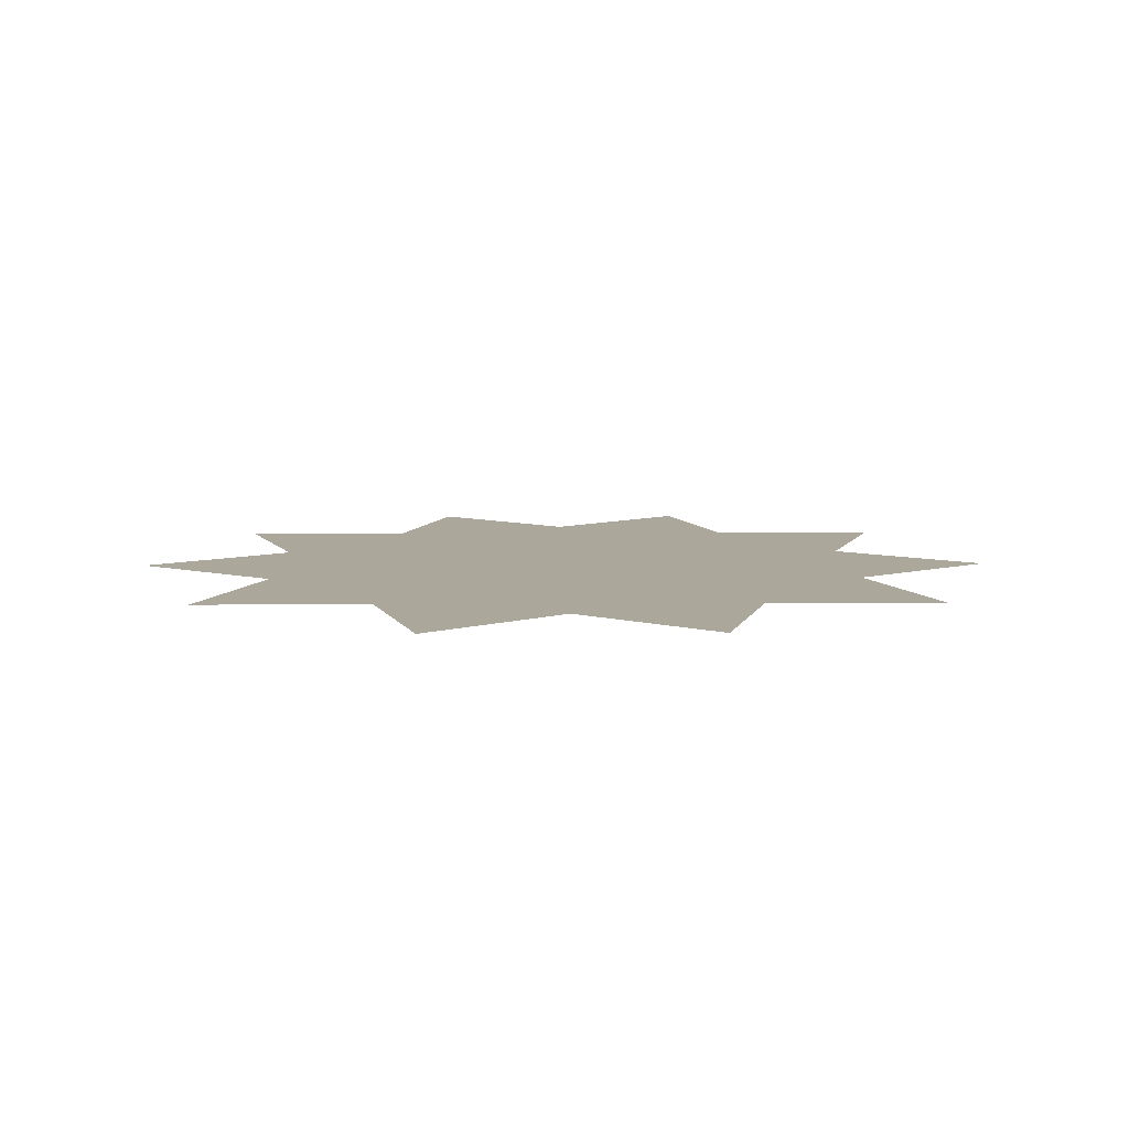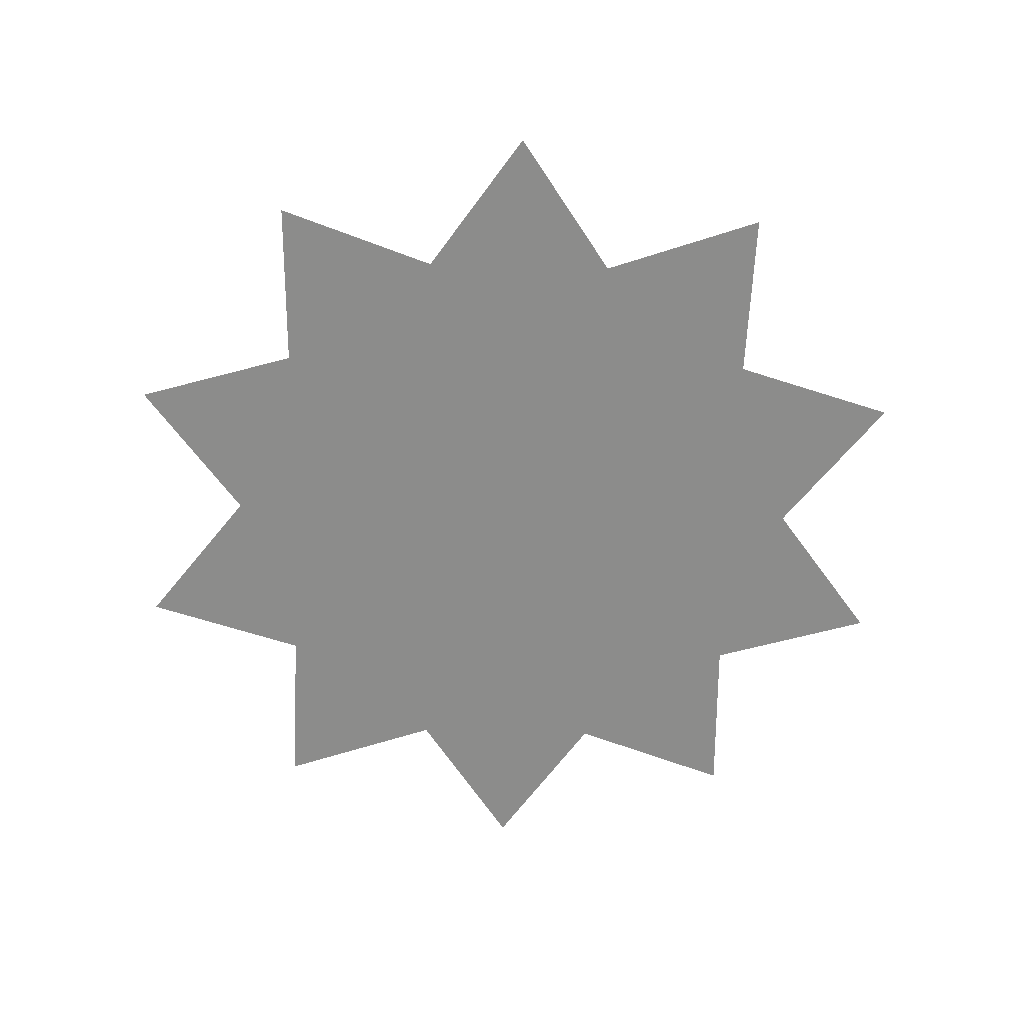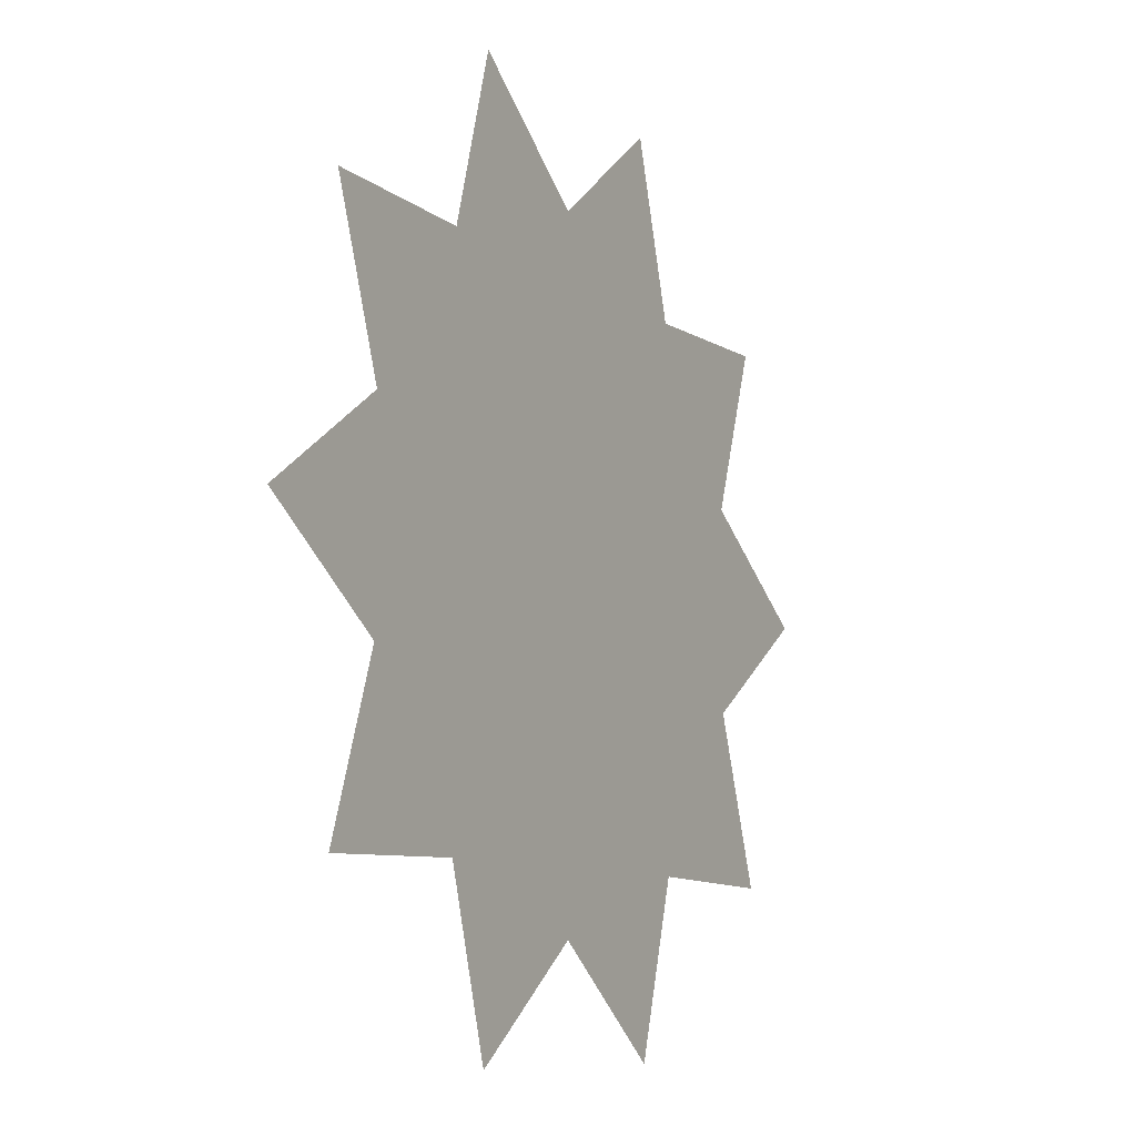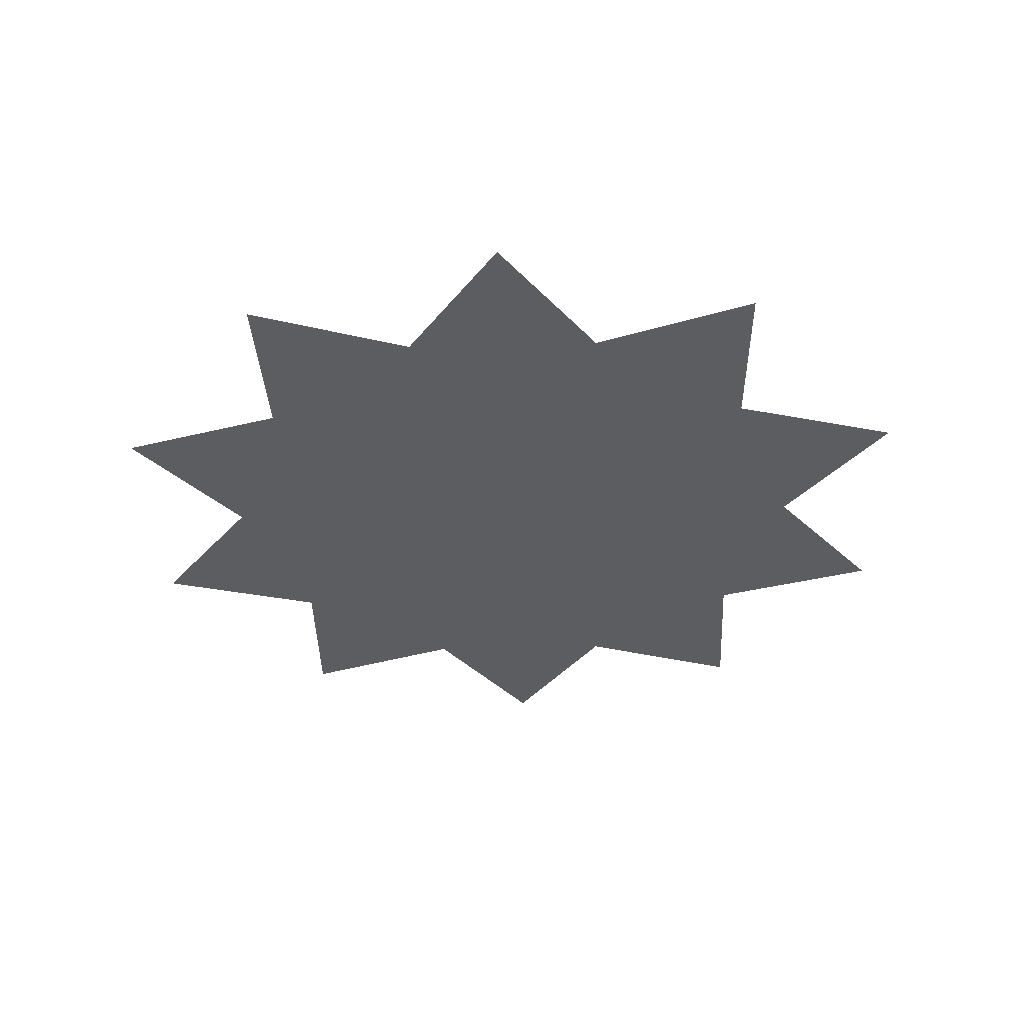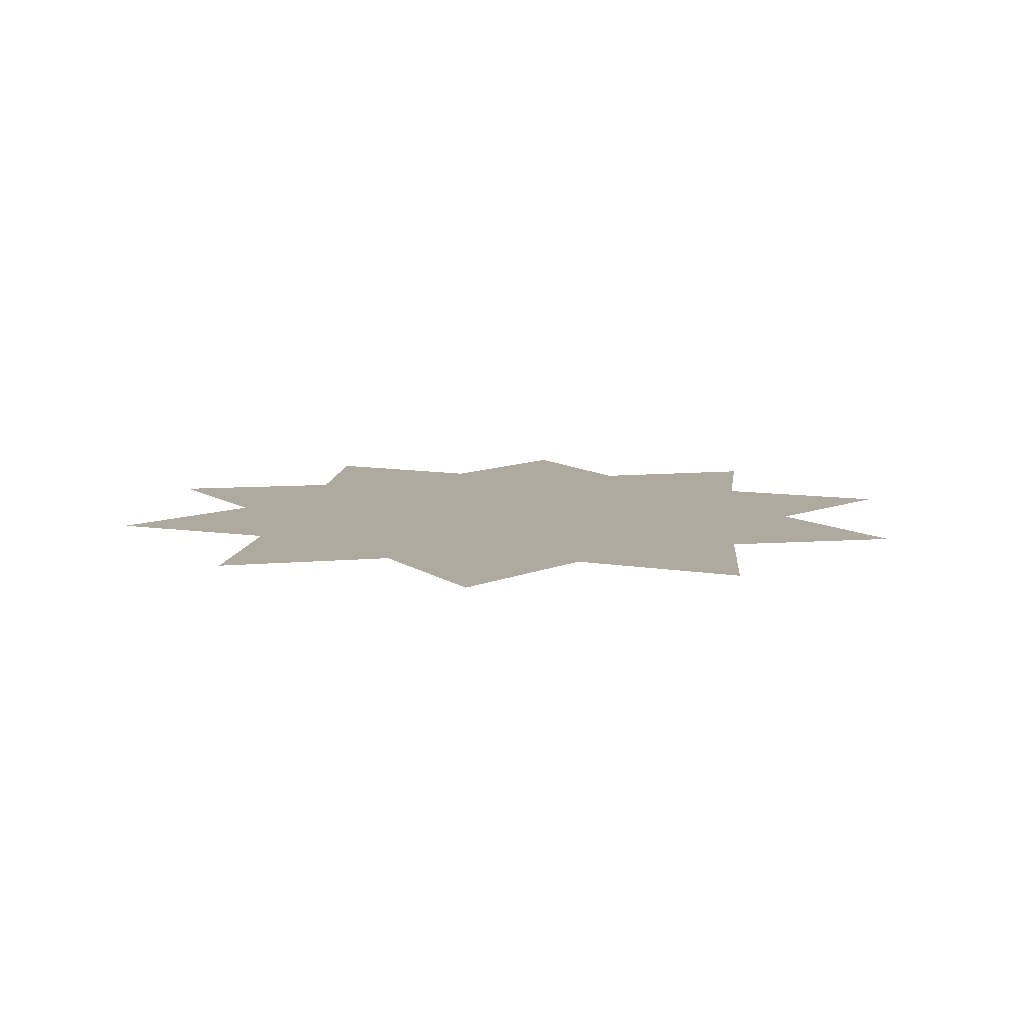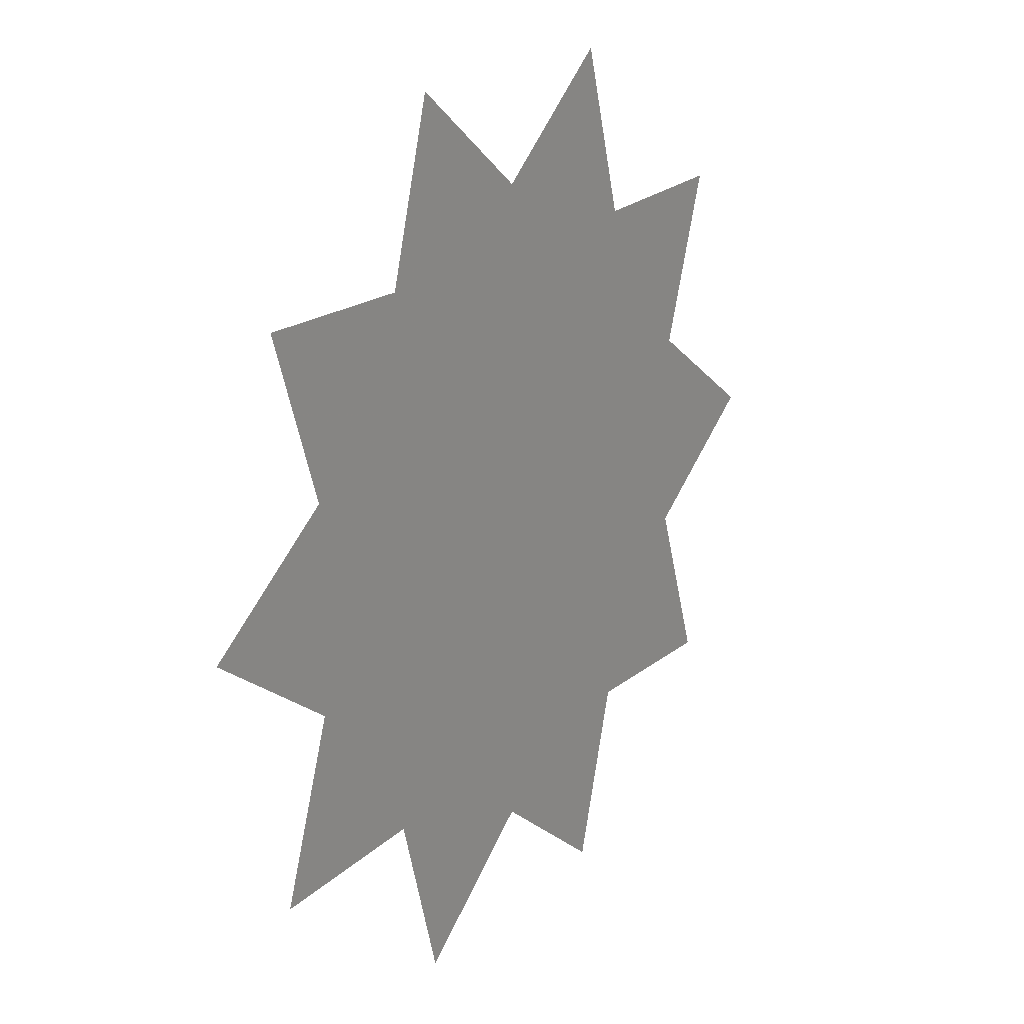
<metadata>
{"format":"obj","ext":"obj","renderer":"f3d","projection":"perspective","resolution":1024,"background":"white","views":[{"elev":8.2,"azim":35.0,"up":"+Z"},{"elev":-64.1,"azim":-19.5,"up":"+Z"},{"elev":-9.0,"azim":119.2,"up":"+Y"},{"elev":-35.5,"azim":55.9,"up":"+Z"},{"elev":9.4,"azim":-12.3,"up":"+Z"},{"elev":19.7,"azim":122.7,"up":"+Y"}]}
</metadata>
<code>
v 0 0 0
v 0.2163 -0.6657 0
v 0.2939 -0.4045 0
v 0.5663 -0.4114 0
v 0.4755 -0.1545 0
v 0.7 0 0
v 0.4755 0.1545 0
v 0.5663 0.4114 0
v 0.2939 0.4045 0
v 0.2163 0.6657 0
v 0 0.5 0
v -0.2163 0.6657 0
v -0.2939 0.4045 0
v -0.5663 0.4114 0
v -0.4755 0.1545 0
v -0.7 0 0
v -0.4755 -0.1545 0
v -0.5663 -0.4114 0
v -0.2939 -0.4045 0
v -0.2163 -0.6657 0
v 0 -0.5 0
f 1 2 3
f 1 3 4
f 1 4 5
f 1 5 6
f 1 6 7
f 1 7 8
f 1 8 9
f 1 9 10
f 1 10 11
f 1 11 12
f 1 12 13
f 1 13 14
f 1 14 15
f 1 15 16
f 1 16 17
f 1 17 18
f 1 18 19
f 1 19 20
f 1 20 21
f 1 21 2

</code>
